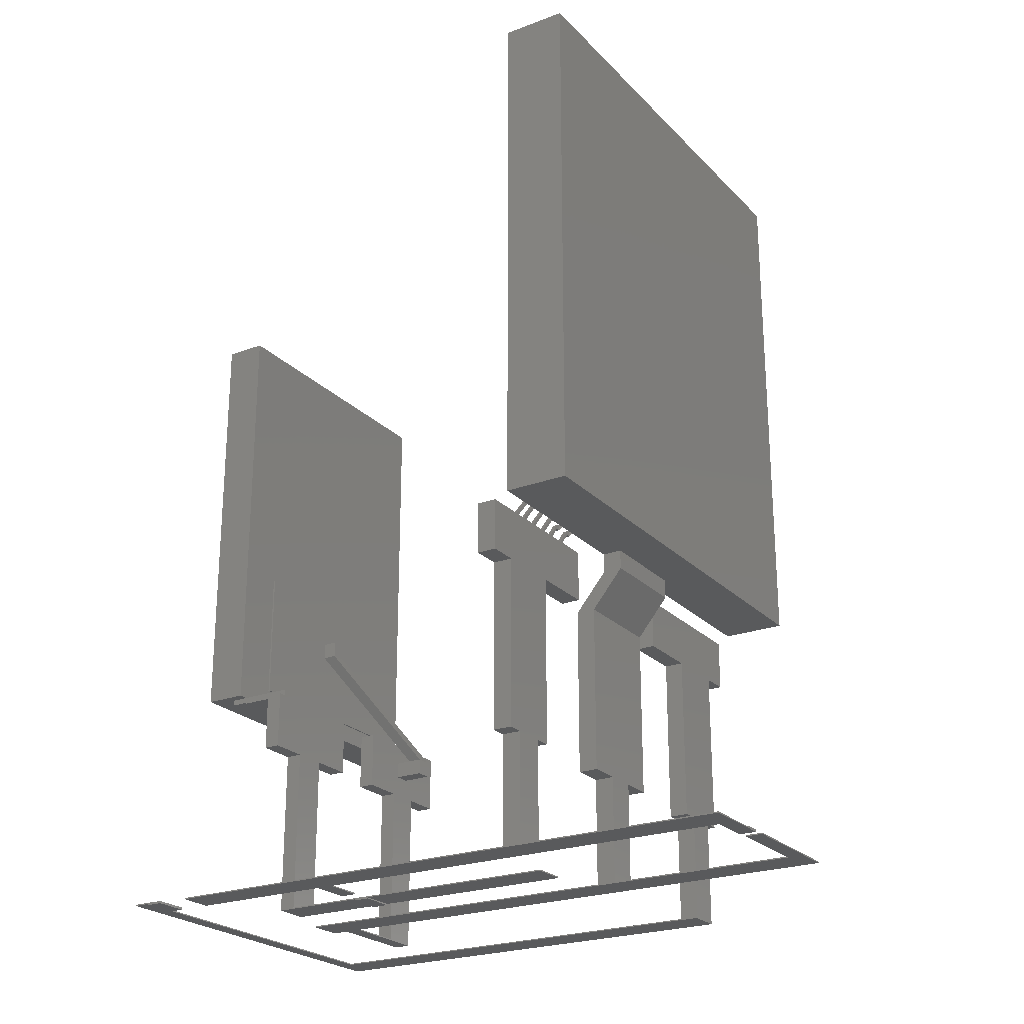
<metadata>
{"format":"stl","ext":"stl","renderer":"f3d","projection":"perspective","resolution":1024,"background":"white","views":[{"elev":-23.9,"azim":122.0,"up":"+Y"}]}
</metadata>
<code>
# stl→obj: 423 verts, 858 faces
v 0.828 7.96 2.214
v -0.592 7.96 2.225
v 0.828 7.96 2.225
v -0.592 7.96 2.214
v 0.828 5.75 2.214
v 0.828 5.75 2.225
v 0.427 7.333 2.225
v 0.373 7.333 2.225
v 0.287 6.516 2.225
v 0.233 6.516 2.225
v -0.073 7.333 2.225
v 0.233 6.383 2.225
v -0.323 6.516 2.225
v -0.323 6.383 2.225
v -0.377 6.383 2.225
v -0.423 6.316 2.225
v -0.477 6.316 2.225
v -0.377 6.516 2.225
v -0.377 7.333 2.225
v -0.323 7.333 2.225
v -0.127 7.333 2.225
v -0.423 6.183 2.225
v -0.073 7.466 2.225
v 0.373 7.466 2.225
v -0.377 7.466 2.225
v -0.323 7.466 2.225
v -0.592 5.75 2.225
v -0.477 6.183 2.225
v 0.287 6.383 2.225
v 0.427 7.466 2.225
v -0.127 7.466 2.225
v -0.592 5.75 2.214
v 1.328 5.6 2.203
v 1.328 8.1 2.214
v 1.328 5.6 2.214
v 1.328 8.1 2.203
v -1.422 8.1 2.214
v -1.422 8.1 2.203
v -1.422 5.6 2.203
v -1.422 5.6 2.214
v -0.477 6.316 2.358
v -0.423 6.316 2.358
v -0.423 6.183 2.358
v -0.477 6.183 2.358
v 4.95 -7.64 -3.4
v 4.95 -7.605 -3.4
v 4.1 -7.605 -3.4
v 3.7 -7.64 -3.4
v 3.7 -7.57 -3.4
v 4.1 -7.57 -3.4
v 4.1 -7.605 -3.9
v 4.1 -7.57 -3.9
v 3.7 -7.57 -3.9
v 3.7 -7.64 -3.9
v 6 -7.64 -3.9
v 6 -7.605 -3.9
v 6 -7.605 14.7
v 6 -7.64 14.7
v 4.95 -7.605 2.4
v 5.95 -7.605 2.4
v 4.95 -7.605 9.8
v 4.95 -7.605 10.3
v 4.95 -7.605 14.7
v 3.7 -7.605 10.3
v 3.7 -7.605 9.8
v 5.95 -7.605 3
v 4.95 -7.605 3
v 4.95 -7.64 9.8
v 4.95 -7.64 14.7
v 4.95 -7.64 10.3
v 3.7 -7.64 9.8
v 3.7 -7.64 10.3
v 4.95 -4.25 2.4
v 4.95 -4.25 3
v 6.45 1 2.4
v 5.95 -4.25 2.4
v 6.45 -4.25 2.4
v 4.45 1 2.4
v 2.45 1 2.4
v 2.45 2.6 2.4
v 4.45 -4.25 2.4
v 7.35 2.6 2.4
v 7.35 1 2.4
v 5.95 -4.25 3
v 5.556 2.117 3
v 5.143 2.117 3
v 5.556 1.984 3
v 5.143 1.984 3
v 4.45 1 3
v 4.45 -4.25 3
v 6.45 1 3
v 6.45 -4.25 3
v 2.45 2.6 3
v 2.45 1 3
v 3.321 1.984 3
v 3.454 1.984 3
v 3.884 2.117 3
v 4.016 2.117 3
v 4.47 2.117 3
v 4.603 2.117 3
v 7.35 2.6 3
v 5.01 2.117 3
v 4.47 1.984 3
v 4.016 1.984 3
v 5.01 1.984 3
v 5.689 2.117 3
v 3.321 2.117 3
v 3.454 2.117 3
v 3.884 1.984 3
v 4.603 1.984 3
v 6.045 2.117 3
v 6.045 1.984 3
v 5.689 1.984 3
v 6.178 1.984 3
v 7.35 1 3
v 6.178 2.117 3
v 3.321 2.117 3.133
v 3.454 2.117 3.133
v 3.454 1.984 3.133
v 3.321 1.984 3.133
v 2.006 3.667 3.05
v 1.873 3.667 3.183
v 2.006 3.667 3.183
v 1.873 3.667 3.05
v 2.006 3.534 3.183
v 1.873 3.534 3.183
v 1.873 3.534 3.05
v 2.006 3.534 3.05
v 3.884 2.117 3.133
v 4.016 1.984 3.133
v 4.016 2.117 3.133
v 3.884 1.984 3.133
v 2.606 3.667 3.081
v 2.473 3.667 3.214
v 2.606 3.667 3.214
v 2.473 3.667 3.081
v 2.606 3.534 3.214
v 2.473 3.534 3.214
v 2.473 3.534 3.081
v 2.606 3.534 3.081
v -0.377 6.516 2.358
v -0.323 6.516 2.358
v -0.323 6.383 2.358
v -0.377 6.383 2.358
v 4.47 2.117 3.133
v 4.603 2.117 3.133
v 4.603 1.984 3.133
v 4.47 1.984 3.133
v 2.786 3.966 3.091
v 2.653 3.966 3.224
v 2.786 3.966 3.224
v 2.653 3.966 3.091
v 2.786 3.833 3.224
v 2.653 3.833 3.224
v 2.653 3.833 3.091
v 2.786 3.833 3.091
v 0.233 6.516 2.358
v 0.287 6.516 2.358
v 0.287 6.383 2.358
v 0.233 6.383 2.358
v 5.01 2.117 3.133
v 5.143 2.117 3.133
v 5.143 1.984 3.133
v 5.01 1.984 3.133
v 3.056 4.226 3.171
v 2.923 4.226 3.304
v 3.056 4.226 3.304
v 2.923 4.226 3.171
v 3.056 4.093 3.304
v 2.923 4.093 3.304
v 2.923 4.093 3.171
v 3.056 4.093 3.171
v -0.377 7.466 2.358
v -0.323 7.466 2.358
v -0.323 7.333 2.358
v -0.377 7.333 2.358
v 5.556 2.117 3.133
v 5.689 2.117 3.133
v 5.689 1.984 3.133
v 5.556 1.984 3.133
v 3.076 4.787 3.226
v 2.943 4.787 3.359
v 3.076 4.787 3.359
v 2.943 4.787 3.226
v 3.076 4.654 3.359
v 2.943 4.654 3.359
v 2.943 4.654 3.226
v 3.076 4.654 3.226
v -0.127 7.466 2.358
v -0.073 7.466 2.358
v -0.073 7.333 2.358
v -0.127 7.333 2.358
v 6.045 2.117 3.133
v 6.178 2.117 3.133
v 6.178 1.984 3.133
v 6.045 1.984 3.133
v 3.233 5.007 3.229
v 3.366 5.007 3.096
v 3.233 5.007 3.096
v 3.366 5.007 3.229
v 3.366 4.874 3.229
v 3.233 4.874 3.229
v 3.233 4.874 3.096
v 3.366 4.874 3.096
v 0.373 7.466 2.358
v 0.427 7.466 2.358
v 0.427 7.333 2.358
v 0.373 7.333 2.358
v -4.9 -7.57 16.2
v -4.9 -7.605 2.4
v -4.9 -7.57 2.4
v -4.9 -7.605 16.2
v 6 -7.605 16.7
v 4.95 -7.605 16.2
v 6 -7.605 16.2
v -5.95 -7.605 16.7
v -5.95 -7.605 2.4
v -5.95 -7.57 3
v -5.95 -7.57 16.7
v -5.95 -4.25 3
v -5.95 -4.25 2.4
v -4.45 1 2.4
v -4.45 -4.25 2.4
v -4.95 -4.25 2.4
v -2.45 1 2.4
v -2.45 2.6 2.4
v -7.35 2.6 2.4
v -6.45 1 2.4
v -7.35 1 2.4
v -6.45 -4.25 2.4
v -4.95 -7.57 2.4
v 4.95 -7.57 15.7
v 4.95 -7.57 16.2
v 6 -7.57 15.7
v 6 -7.57 16.7
v -4.95 -7.57 3
v -4.95 -4.25 3
v -6.45 1 3
v -6.45 -4.25 3
v -4.45 -4.25 3
v -4.45 1 3
v -4.751 1.909 3
v -7.35 2.6 3
v -7.35 1 3
v -4.751 1.99 3
v -4.618 1.909 3
v -2.45 1 3
v -2.45 2.6 3
v -4.618 1.99 3
v 6 -7.64 15.7
v 6 -7.64 16.2
v 4.95 -7.64 15.7
v 4.95 -7.64 16.2
v -4.751 1.99 3.133
v -4.618 1.909 3.133
v -4.618 1.99 3.133
v -4.751 1.909 3.133
v -3.074 4.244 3.207
v -2.941 4.163 3.207
v -2.941 4.244 3.207
v -3.074 4.163 3.207
v -2.941 4.244 3.074
v -3.074 4.244 3.074
v -3.074 4.163 3.074
v -2.941 4.163 3.074
v -1.069 7.01 2.369
v -0.936 6.929 2.369
v -0.936 7.01 2.369
v -1.069 6.929 2.369
v -0.936 6.929 2.225
v -0.936 7.01 2.225
v -1.069 7.01 2.225
v -1.069 6.929 2.225
v 0.685 -2.5 13.2
v 2 -2.5 13.2
v 0.835 -0.72 13.2
v 0.685 -0.72 13.2
v 3.985 -0.72 13.2
v 3.05 -2.5 13.2
v 4.235 -0.72 13.2
v 4.235 -2.5 13.2
v 3.05 -7.605 13.2
v 2 -7.605 13.2
v 3.05 -7.605 9.8
v 3.05 -7.605 3.5
v 3.05 -7.57 3.5
v 3.05 -7.57 12.7
v 3.05 -7.605 10.3
v 3.05 -7.64 9.8
v 3.05 -7.64 10.3
v 3.05 -2.5 12.7
v 2 -7.57 3.5
v 2 -7.605 9.8
v 2 -7.57 12.7
v 2 -7.605 3.5
v 2 -7.64 10.3
v 2 -7.605 10.3
v 2 -7.64 9.8
v 2 -2.5 12.7
v 3.985 -0.72 12.7
v 4.235 -2.5 12.7
v 4.235 -0.72 12.7
v 0.835 -0.72 12.7
v 0.685 -2.5 12.7
v 0.685 -0.72 12.7
v 3.985 -0.52 12.7
v 0.835 -0.52 12.7
v 3.985 -0.52 14.33
v 3.985 -0.52 14.83
v 3.985 -0.69 14.83
v 3.985 -0.69 14.33
v 3.985 -0.72 14.33
v 0.835 -0.52 14.33
v 0.835 -0.72 14.33
v 0.835 -0.69 14.83
v 0.835 -0.52 14.83
v 0.835 -0.69 14.33
v 4.285 12.63 14.33
v -4.615 12.63 15.6
v 4.285 12.63 15.6
v -4.615 12.63 14.33
v 4.285 -0.52 14.33
v 4.285 -0.52 15.6
v -4.615 -0.52 15.6
v -4.615 -0.52 14.33
v -3.165 0.07 14.33
v 2.835 0.07 14.33
v -3.165 4.07 14.33
v 2.835 4.07 14.33
v 2.835 0.07 14.28
v 2.835 4.07 14.28
v -3.165 4.07 14.28
v -3.165 0.07 14.28
v -2.33 -7.57 12.7
v -2.33 -2.5 13.2
v -2.33 -7.57 13.2
v -2.33 -2.5 12.7
v -1.015 -0.72 13.2
v -4.565 -0.72 13.2
v -1.015 -2.5 13.2
v -4.565 -2.5 13.2
v -3.38 -2.5 13.2
v -0.5 -7.605 13.2
v -0.5 -7.57 13.2
v -3.38 -7.605 13.2
v -3.38 -7.605 12.7
v -3.38 -2.5 12.7
v -3.039 -1.846 12.7
v -4.565 -0.72 12.7
v -1.015 -0.72 12.7
v -3.039 -1.349 12.7
v -0.5 -7.57 12.7
v -0.5 -7.605 12.7
v -4.565 -2.5 12.7
v -2.541 -1.349 12.7
v -2.541 -1.846 12.7
v -1.015 -2.5 12.7
v -2.541 -1.349 11.78
v -2.541 -1.349 12.21
v -2.541 -1.846 11.78
v -3.039 -1.349 12.21
v -3.039 -1.846 11.78
v -3.039 -1.349 11.78
v 0.149 2.012 13.63
v 0.149 2.012 14.06
v -0.348 2.012 14.06
v -0.348 2.012 13.63
v -0.348 2.509 14.06
v 0.149 2.509 13.63
v -0.348 2.509 13.63
v 0.149 2.509 14.06
v 3.3 -7.57 -3.4
v 3.3 -7.605 -3.9
v 3.3 -7.57 -3.9
v 3.3 -7.605 -3.4
v 0.55 -7.57 -3.4
v 0.55 -7.605 -3.4
v 0.55 -7.57 13.7
v 0.5 -7.57 3
v -0.5 -7.57 3
v -0.5 -7.57 13.7
v 0.5 -7.57 2.4
v -0.5 -7.57 2.4
v -0.5 -7.57 -3.9
v -0.5 -7.605 -3.9
v 0.55 -7.605 13.7
v -0.5 -7.605 13.7
v -0.5 -4.25 2.4
v -1.5 -4.25 2.4
v -1.5 1 2.4
v 1.5 1 2.4
v 1.5 -4.25 2.4
v 0.5 -4.25 2.4
v 0.5 -4.25 3
v 1.5 -4.25 3
v 1.5 1 3
v -1.5 1 3
v -1.5 -4.25 3
v -0.5 -4.25 3
v 1.5 2.2 2
v 1.5 2.8 2
v 1.5 2.2 1.4
v 1.5 2.8 1.4
v -1.5 2.2 2
v -1.5 2.2 1.4
v -1.5 2.8 2
v -1.5 2.8 1.4
v 1.328 5.6 2
v 1.328 8.1 2.011
v 1.328 5.6 2.011
v 1.328 8.1 2
v -1.422 8.1 2.011
v -1.422 8.1 2
v -1.422 5.6 2.011
v -1.422 5.6 2
v 7.3 19.4 0
v -7.3 19.4 2
v 7.3 19.4 2
v -7.3 19.4 0
v 7.3 2.8 0
v 7.3 2.8 2
v -7.3 2.8 0
v -7.3 2.8 2
f 1 2 3
f 4 2 1
f 5 3 6
f 1 3 5
f 7 8 9
f 8 10 9
f 11 10 8
f 12 10 13
f 14 15 16
f 15 17 16
f 18 17 15
f 19 17 18
f 19 18 13
f 19 13 20
f 13 21 20
f 11 21 13
f 22 12 14
f 22 14 16
f 12 13 14
f 10 11 13
f 8 23 11
f 24 23 8
f 25 26 2
f 25 2 19
f 2 17 19
f 27 17 2
f 28 17 27
f 28 27 22
f 27 12 22
f 6 12 27
f 29 12 6
f 29 6 9
f 6 7 9
f 3 7 6
f 30 7 3
f 30 3 24
f 3 23 24
f 2 23 3
f 31 23 2
f 31 2 26
f 31 26 21
f 26 20 21
f 4 27 2
f 32 27 4
f 32 6 27
f 5 6 32
f 33 34 35
f 36 34 33
f 37 36 38
f 34 36 37
f 36 39 38
f 33 39 36
f 39 35 40
f 33 35 39
f 40 38 39
f 37 38 40
f 35 34 5
f 40 35 32
f 35 5 32
f 34 1 5
f 4 1 34
f 4 34 37
f 4 37 32
f 37 40 32
f 16 41 42
f 17 41 16
f 41 43 42
f 44 43 41
f 17 44 41
f 28 44 17
f 43 28 22
f 44 28 43
f 45 46 47
f 45 47 48
f 47 49 48
f 50 49 47
f 50 51 52
f 47 51 50
f 52 49 50
f 53 49 52
f 53 48 49
f 54 48 53
f 55 51 56
f 54 51 55
f 53 51 54
f 52 51 53
f 57 55 56
f 58 55 57
f 46 59 60
f 57 61 62
f 57 62 63
f 61 64 62
f 65 64 61
f 46 51 47
f 56 51 46
f 56 46 60
f 56 60 66
f 56 66 57
f 66 61 57
f 67 61 66
f 54 45 48
f 55 45 54
f 68 45 55
f 58 69 70
f 58 70 68
f 58 68 55
f 70 71 68
f 72 71 70
f 67 68 61
f 45 68 67
f 73 59 67
f 73 67 74
f 59 45 67
f 46 45 59
f 75 76 73
f 77 76 75
f 78 79 80
f 73 81 78
f 82 83 75
f 82 75 78
f 82 78 80
f 75 73 78
f 76 59 73
f 60 59 76
f 61 71 65
f 68 71 61
f 65 72 64
f 71 72 65
f 60 84 66
f 76 84 60
f 85 86 87
f 87 88 89
f 89 90 74
f 84 91 89
f 92 91 84
f 93 94 95
f 94 96 95
f 89 96 94
f 97 98 93
f 99 100 93
f 101 102 86
f 93 102 101
f 103 99 98
f 103 98 104
f 99 93 98
f 100 102 93
f 105 102 100
f 85 106 101
f 107 108 93
f 107 93 95
f 108 97 93
f 109 97 108
f 109 108 96
f 109 96 89
f 109 89 104
f 89 103 104
f 110 103 89
f 110 89 105
f 110 105 100
f 89 88 105
f 87 86 88
f 85 101 86
f 106 111 101
f 112 111 106
f 66 84 74
f 66 74 67
f 84 89 74
f 91 87 89
f 113 87 91
f 113 91 112
f 113 112 106
f 91 114 112
f 115 114 91
f 101 114 115
f 116 114 101
f 116 101 111
f 70 64 72
f 62 64 70
f 63 58 57
f 69 58 63
f 62 69 63
f 70 69 62
f 83 101 115
f 82 101 83
f 93 82 80
f 101 82 93
f 94 80 79
f 93 80 94
f 115 75 83
f 91 75 115
f 79 89 94
f 78 89 79
f 77 91 92
f 75 91 77
f 78 90 89
f 81 90 78
f 92 76 77
f 84 76 92
f 81 74 90
f 73 74 81
f 108 117 118
f 107 117 108
f 118 96 108
f 119 96 118
f 117 119 118
f 120 119 117
f 119 95 96
f 120 95 119
f 121 122 123
f 124 122 121
f 122 125 123
f 126 125 122
f 125 127 128
f 126 127 125
f 127 121 128
f 124 121 127
f 117 125 120
f 123 125 117
f 117 121 123
f 107 121 117
f 128 107 95
f 121 107 128
f 120 128 95
f 125 128 120
f 122 43 126
f 42 43 122
f 124 42 122
f 16 42 124
f 124 22 16
f 127 22 124
f 127 43 22
f 126 43 127
f 129 130 131
f 132 130 129
f 98 129 131
f 97 129 98
f 131 104 98
f 130 104 131
f 130 109 104
f 132 109 130
f 133 134 135
f 136 134 133
f 134 137 135
f 138 137 134
f 139 137 138
f 140 137 139
f 133 139 136
f 140 139 133
f 129 137 132
f 135 137 129
f 129 133 135
f 97 133 129
f 140 97 109
f 133 97 140
f 132 140 109
f 137 140 132
f 13 141 142
f 18 141 13
f 141 143 142
f 144 143 141
f 144 18 15
f 141 18 144
f 143 15 14
f 144 15 143
f 134 143 138
f 142 143 134
f 136 142 134
f 13 142 136
f 136 14 13
f 139 14 136
f 139 143 14
f 138 143 139
f 100 145 146
f 99 145 100
f 146 110 100
f 147 110 146
f 145 147 146
f 148 147 145
f 147 103 110
f 148 103 147
f 149 150 151
f 152 150 149
f 150 153 151
f 154 153 150
f 153 155 156
f 154 155 153
f 155 149 156
f 152 149 155
f 145 153 148
f 151 153 145
f 145 149 151
f 99 149 145
f 156 99 103
f 149 99 156
f 148 156 103
f 153 156 148
f 9 157 158
f 10 157 9
f 157 159 158
f 160 159 157
f 160 10 12
f 157 10 160
f 159 12 29
f 160 12 159
f 150 159 154
f 158 159 150
f 152 158 150
f 9 158 152
f 152 29 9
f 155 29 152
f 155 159 29
f 154 159 155
f 86 161 162
f 102 161 86
f 162 88 86
f 163 88 162
f 161 163 162
f 164 163 161
f 163 105 88
f 164 105 163
f 165 166 167
f 168 166 165
f 166 169 167
f 170 169 166
f 171 169 170
f 172 169 171
f 165 171 168
f 172 171 165
f 161 169 164
f 167 169 161
f 161 165 167
f 102 165 161
f 172 102 105
f 165 102 172
f 164 172 105
f 169 172 164
f 26 173 174
f 25 173 26
f 173 175 174
f 176 175 173
f 25 176 173
f 19 176 25
f 175 19 20
f 176 19 175
f 166 175 170
f 174 175 166
f 168 174 166
f 26 174 168
f 168 20 26
f 171 20 168
f 171 175 20
f 170 175 171
f 177 106 85
f 178 106 177
f 113 178 179
f 106 178 113
f 177 179 178
f 180 179 177
f 179 87 113
f 180 87 179
f 181 182 183
f 184 182 181
f 182 185 183
f 186 185 182
f 185 187 188
f 186 187 185
f 187 181 188
f 184 181 187
f 177 185 180
f 183 185 177
f 177 181 183
f 85 181 177
f 188 85 87
f 181 85 188
f 180 188 87
f 185 188 180
f 23 189 190
f 31 189 23
f 189 191 190
f 192 191 189
f 31 192 189
f 21 192 31
f 191 21 11
f 192 21 191
f 182 191 186
f 190 191 182
f 184 190 182
f 23 190 184
f 184 11 23
f 187 11 184
f 187 191 11
f 186 191 187
f 116 193 194
f 111 193 116
f 194 114 116
f 195 114 194
f 193 195 194
f 196 195 193
f 195 112 114
f 196 112 195
f 197 198 199
f 200 198 197
f 197 201 200
f 202 201 197
f 203 201 202
f 204 201 203
f 203 198 204
f 199 198 203
f 193 201 196
f 200 201 193
f 193 198 200
f 111 198 193
f 204 111 112
f 198 111 204
f 196 204 112
f 201 204 196
f 30 205 206
f 24 205 30
f 205 207 206
f 208 207 205
f 24 208 205
f 8 208 24
f 207 8 7
f 208 8 207
f 197 207 202
f 206 207 197
f 199 206 197
f 30 206 199
f 199 7 30
f 203 7 199
f 203 207 7
f 202 207 203
f 209 210 211
f 212 210 209
f 213 214 215
f 216 214 213
f 212 214 216
f 217 210 212
f 217 212 216
f 216 218 217
f 219 218 216
f 220 221 218
f 221 217 218
f 222 223 224
f 225 222 226
f 222 227 226
f 228 227 222
f 229 227 228
f 221 230 228
f 221 228 222
f 221 222 224
f 221 224 231
f 221 231 217
f 231 210 217
f 211 210 231
f 232 233 234
f 233 235 234
f 219 235 233
f 219 233 209
f 219 209 218
f 209 236 218
f 211 236 209
f 231 236 211
f 237 231 224
f 236 231 237
f 238 220 237
f 239 220 238
f 237 240 241
f 242 238 241
f 238 237 241
f 220 236 237
f 218 236 220
f 243 244 238
f 243 238 245
f 238 242 245
f 241 246 242
f 247 246 241
f 248 246 247
f 249 246 248
f 249 248 245
f 248 243 245
f 225 248 247
f 226 248 225
f 243 226 227
f 248 226 243
f 244 227 229
f 243 227 244
f 247 222 225
f 241 222 247
f 229 238 244
f 228 238 229
f 223 241 240
f 222 241 223
f 228 239 238
f 230 239 228
f 240 224 223
f 237 224 240
f 230 220 239
f 221 220 230
f 250 215 251
f 234 215 250
f 235 215 234
f 213 215 235
f 252 234 250
f 232 234 252
f 252 251 253
f 250 251 252
f 251 214 253
f 215 214 251
f 219 213 235
f 216 213 219
f 233 212 209
f 214 212 233
f 254 255 256
f 257 255 254
f 249 254 256
f 245 254 249
f 255 242 246
f 257 242 255
f 245 257 254
f 242 257 245
f 258 259 260
f 261 259 258
f 258 262 263
f 260 262 258
f 264 259 261
f 265 259 264
f 262 264 263
f 265 264 262
f 256 263 249
f 258 263 256
f 261 256 255
f 258 256 261
f 264 255 246
f 261 255 264
f 249 264 246
f 263 264 249
f 266 267 268
f 269 267 266
f 268 270 271
f 267 270 268
f 271 266 268
f 272 266 271
f 267 273 270
f 269 273 267
f 271 273 272
f 270 273 271
f 266 262 260
f 272 262 266
f 269 260 259
f 266 260 269
f 265 269 259
f 273 269 265
f 262 273 265
f 272 273 262
f 232 214 233
f 252 214 232
f 253 214 252
f 274 275 276
f 274 276 277
f 275 278 276
f 279 278 275
f 280 278 281
f 278 279 281
f 275 282 279
f 283 282 275
f 284 285 286
f 287 282 288
f 287 288 284
f 287 284 286
f 288 289 284
f 290 289 288
f 291 279 287
f 279 282 287
f 292 293 294
f 295 293 292
f 296 297 293
f 296 293 298
f 297 294 293
f 294 275 299
f 283 275 294
f 283 294 297
f 286 295 292
f 285 295 286
f 284 295 285
f 293 295 284
f 297 282 283
f 288 282 297
f 297 290 288
f 296 290 297
f 298 290 296
f 289 290 298
f 284 298 293
f 289 298 284
f 294 286 292
f 287 286 294
f 299 300 291
f 300 301 291
f 302 301 300
f 303 304 305
f 299 304 303
f 306 300 303
f 306 303 307
f 300 299 303
f 291 294 299
f 287 294 291
f 278 306 308
f 300 306 278
f 309 310 311
f 309 311 308
f 311 278 308
f 312 278 311
f 313 306 307
f 308 306 313
f 276 312 314
f 278 312 276
f 313 315 316
f 317 315 313
f 307 303 276
f 307 276 313
f 276 317 313
f 314 317 276
f 318 319 320
f 321 319 318
f 322 320 323
f 318 320 322
f 319 323 320
f 324 323 319
f 313 325 326
f 308 313 327
f 313 326 327
f 325 328 326
f 321 328 325
f 318 328 321
f 329 328 318
f 329 318 322
f 329 322 327
f 322 308 327
f 321 324 319
f 325 324 321
f 316 309 323
f 325 313 316
f 325 316 324
f 316 323 324
f 309 322 323
f 308 322 309
f 330 329 327
f 331 329 330
f 328 331 332
f 329 331 328
f 331 333 332
f 330 333 331
f 333 327 326
f 330 327 333
f 326 332 333
f 328 332 326
f 301 280 281
f 302 280 301
f 304 275 274
f 299 275 304
f 274 305 304
f 277 305 274
f 302 278 280
f 300 278 302
f 277 303 305
f 276 303 277
f 281 291 301
f 279 291 281
f 312 317 314
f 311 317 312
f 316 310 309
f 315 310 316
f 317 310 315
f 311 310 317
f 334 335 336
f 337 335 334
f 335 338 339
f 340 338 335
f 341 342 339
f 342 335 339
f 336 335 342
f 336 343 344
f 345 343 336
f 345 336 342
f 346 347 334
f 347 337 334
f 348 337 347
f 349 350 351
f 352 353 334
f 353 346 334
f 354 349 348
f 349 351 348
f 350 355 351
f 356 355 350
f 357 337 356
f 357 356 350
f 337 348 356
f 347 354 348
f 347 345 342
f 346 345 347
f 358 359 360
f 358 360 358
f 359 356 360
f 355 356 359
f 359 351 355
f 361 351 359
f 356 362 360
f 348 362 356
f 363 362 363
f 362 361 363
f 348 361 362
f 351 361 348
f 358 362 363
f 360 362 358
f 363 358 363
f 358 358 363
f 364 359 358
f 365 359 364
f 359 366 361
f 365 366 359
f 361 367 363
f 366 367 361
f 367 358 363
f 364 358 367
f 368 369 370
f 371 369 368
f 365 364 371
f 364 369 371
f 364 369 364
f 368 365 371
f 366 365 368
f 367 369 364
f 370 369 367
f 367 367 370
f 367 368 370
f 366 368 367
f 364 367 364
f 367 367 364
f 357 338 340
f 350 338 357
f 339 350 349
f 338 350 339
f 341 349 354
f 339 349 341
f 340 337 357
f 335 337 340
f 354 342 341
f 347 342 354
f 372 373 374
f 375 373 372
f 376 375 372
f 377 375 376
f 378 376 379
f 352 334 336
f 379 380 352
f 344 381 378
f 344 378 352
f 344 352 336
f 378 379 352
f 376 382 379
f 383 382 376
f 383 376 384
f 376 374 384
f 372 374 376
f 343 346 353
f 345 346 343
f 373 377 385
f 375 377 373
f 386 387 343
f 386 343 353
f 386 353 377
f 353 385 377
f 374 385 384
f 373 385 374
f 381 386 378
f 387 386 381
f 378 377 376
f 386 377 378
f 388 389 390
f 391 392 393
f 391 393 388
f 391 388 390
f 393 383 388
f 382 383 393
f 382 394 379
f 393 394 382
f 394 395 396
f 397 398 399
f 397 399 394
f 397 394 396
f 399 379 394
f 380 379 399
f 396 391 400
f 401 400 402
f 401 402 403
f 400 391 402
f 396 392 391
f 395 392 396
f 396 404 397
f 400 404 396
f 390 402 391
f 405 402 390
f 404 405 390
f 404 390 397
f 390 398 397
f 389 398 390
f 406 407 404
f 407 405 404
f 395 393 392
f 394 393 395
f 389 399 398
f 388 399 389
f 344 387 381
f 343 387 344
f 380 388 383
f 399 388 380
f 384 385 383
f 385 380 383
f 353 380 385
f 352 380 353
f 408 409 410
f 411 409 408
f 412 411 413
f 409 411 412
f 412 410 409
f 414 410 412
f 415 410 414
f 408 410 415
f 414 413 415
f 412 413 414
f 416 417 418
f 419 417 416
f 420 418 421
f 416 418 420
f 422 416 420
f 419 416 422
f 419 423 417
f 422 423 419
f 413 423 415
f 417 423 413
f 417 413 411
f 417 411 418
f 411 421 418
f 408 421 411
f 401 421 408
f 406 408 415
f 406 415 423
f 400 401 406
f 400 406 404
f 401 408 406
f 423 422 407
f 423 407 406
f 422 403 407
f 420 403 422
f 421 403 420
f 401 403 421
f 403 405 407
f 402 405 403

</code>
